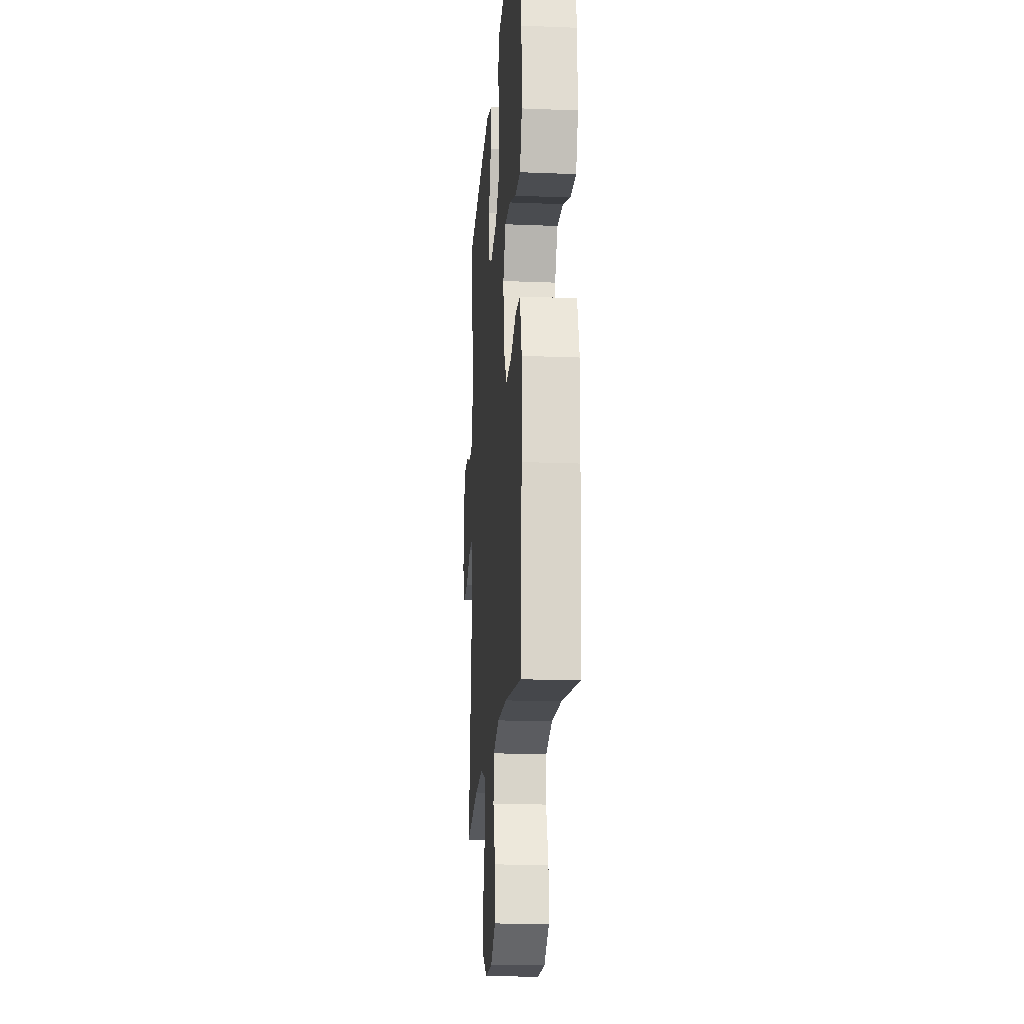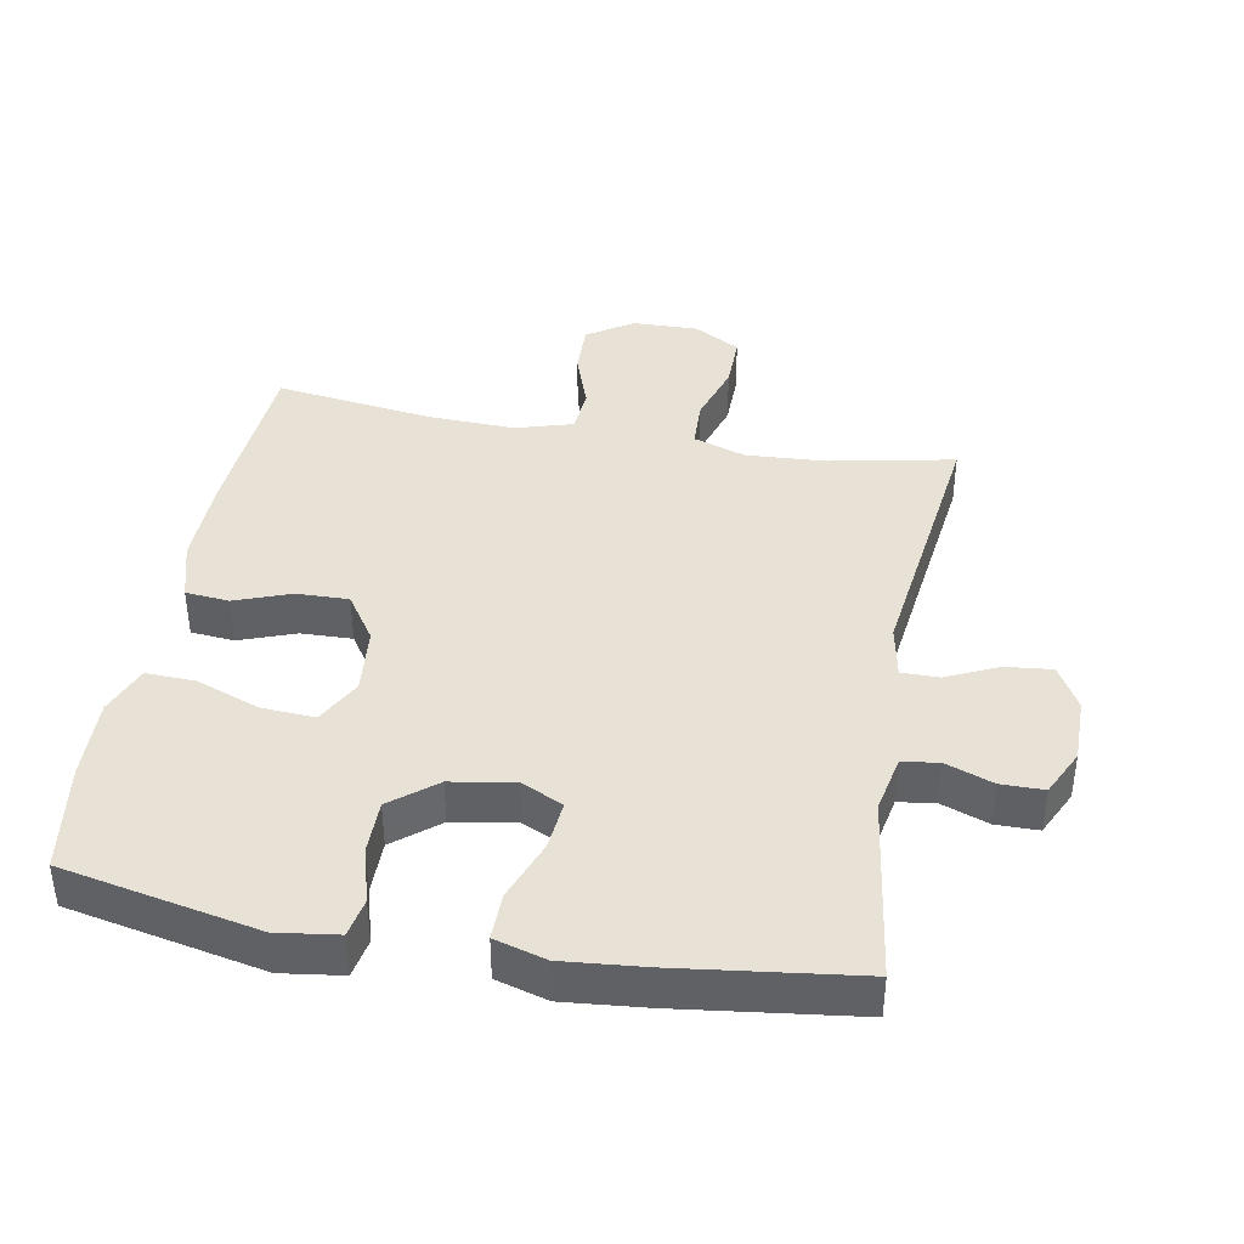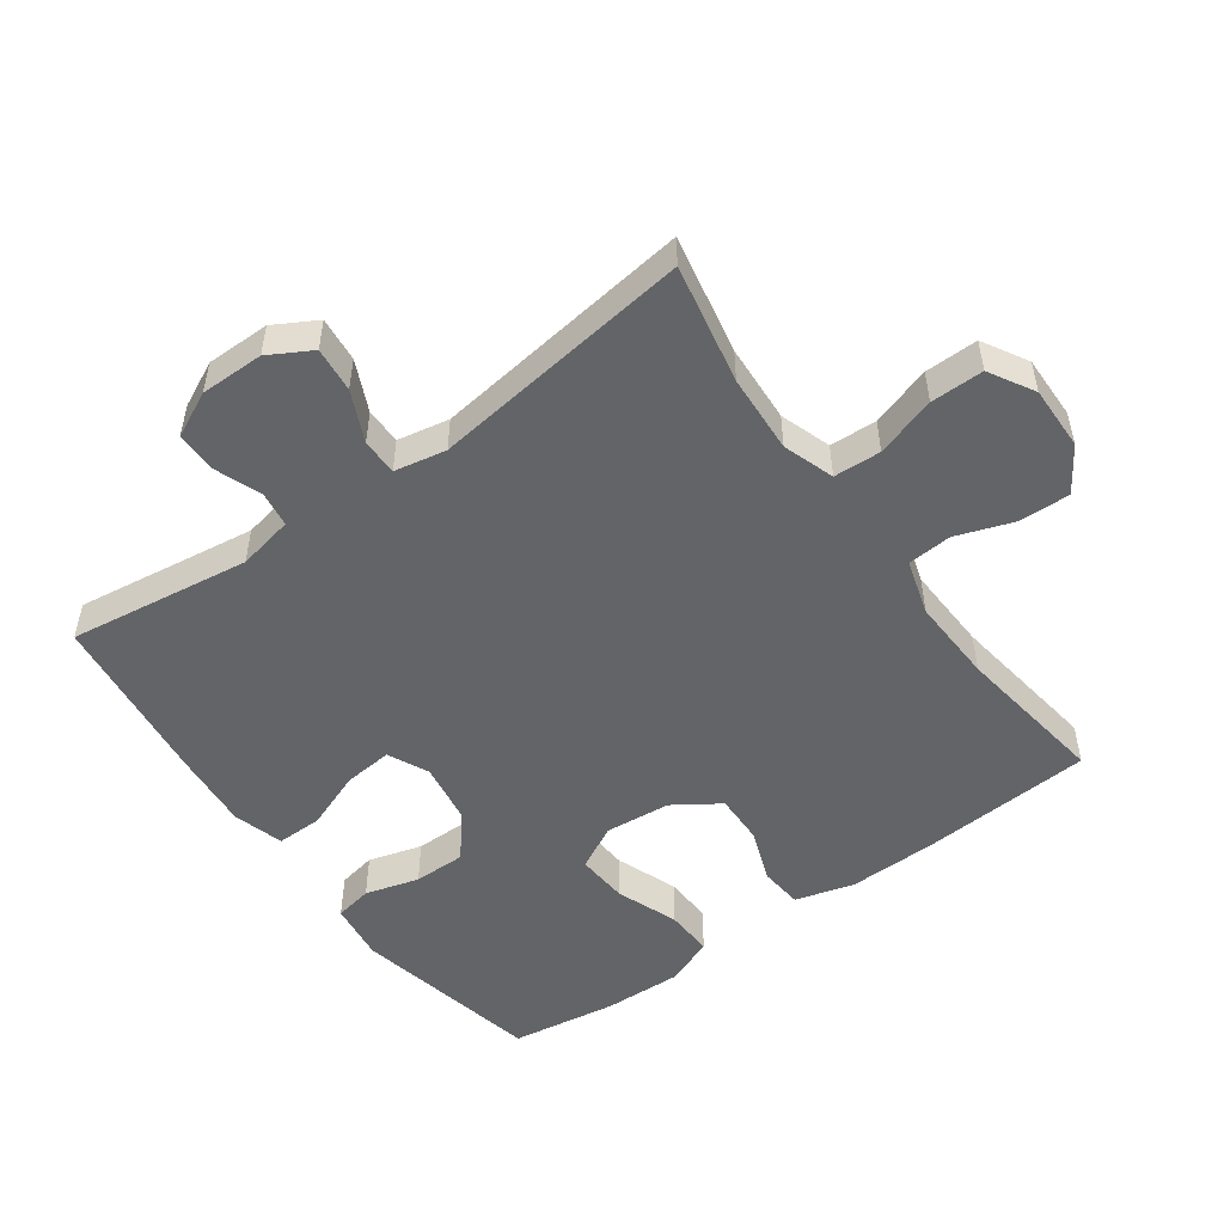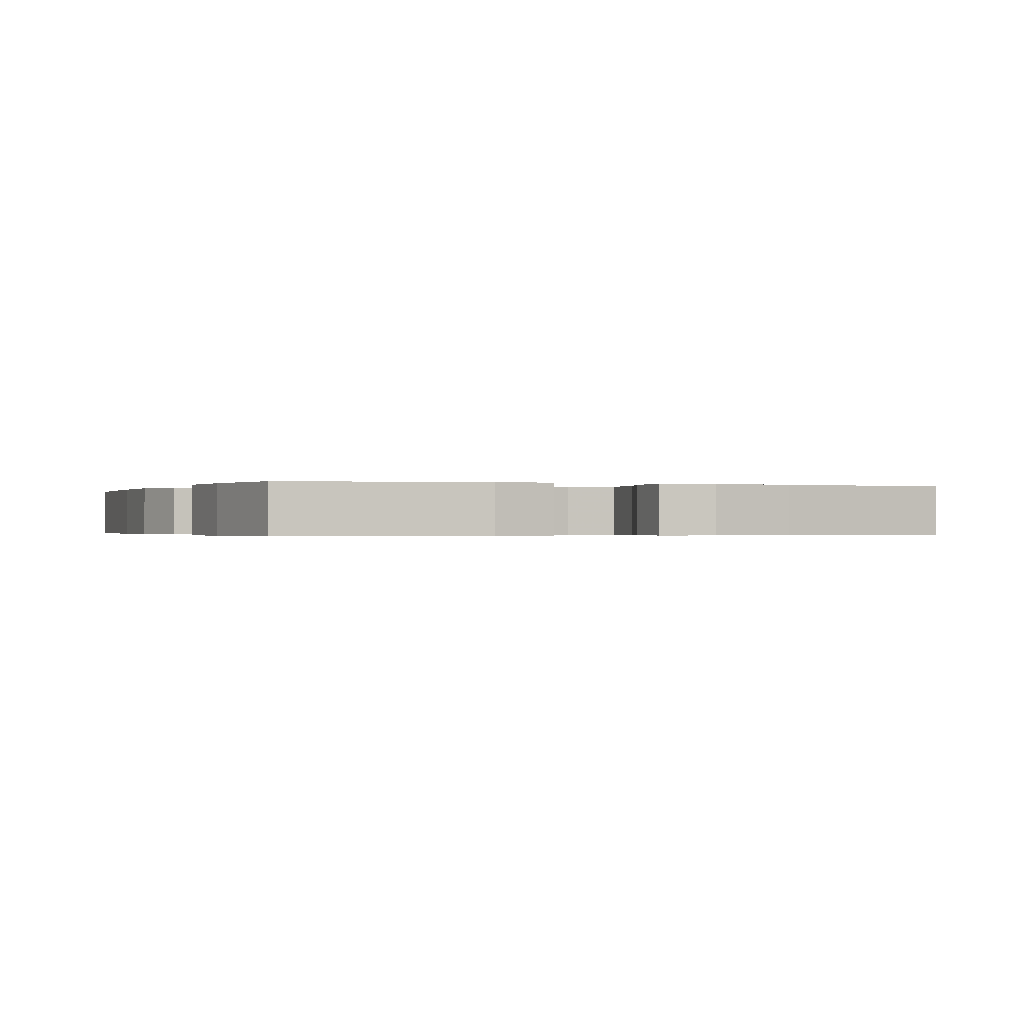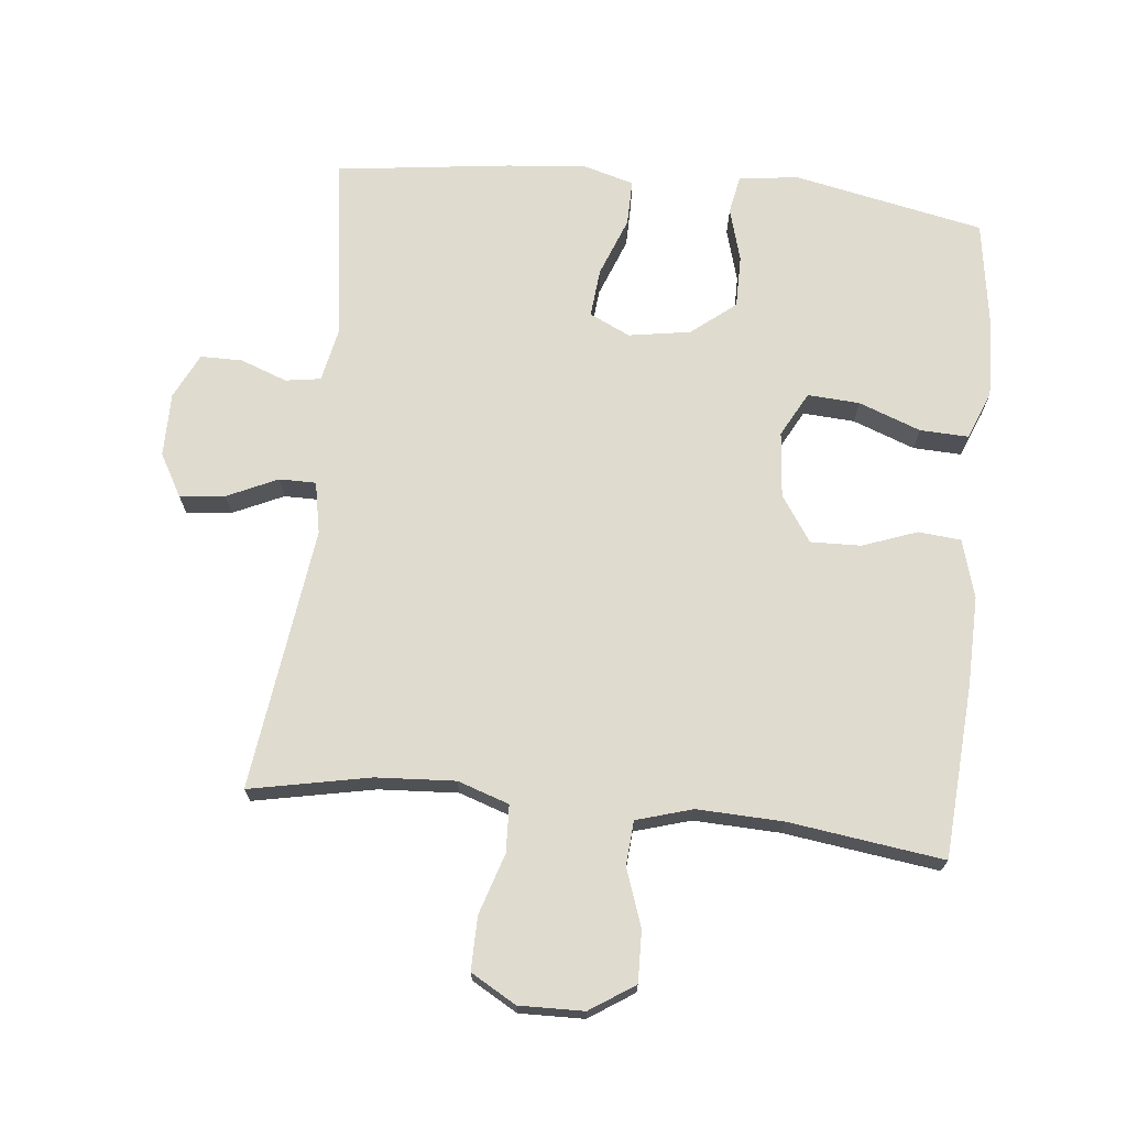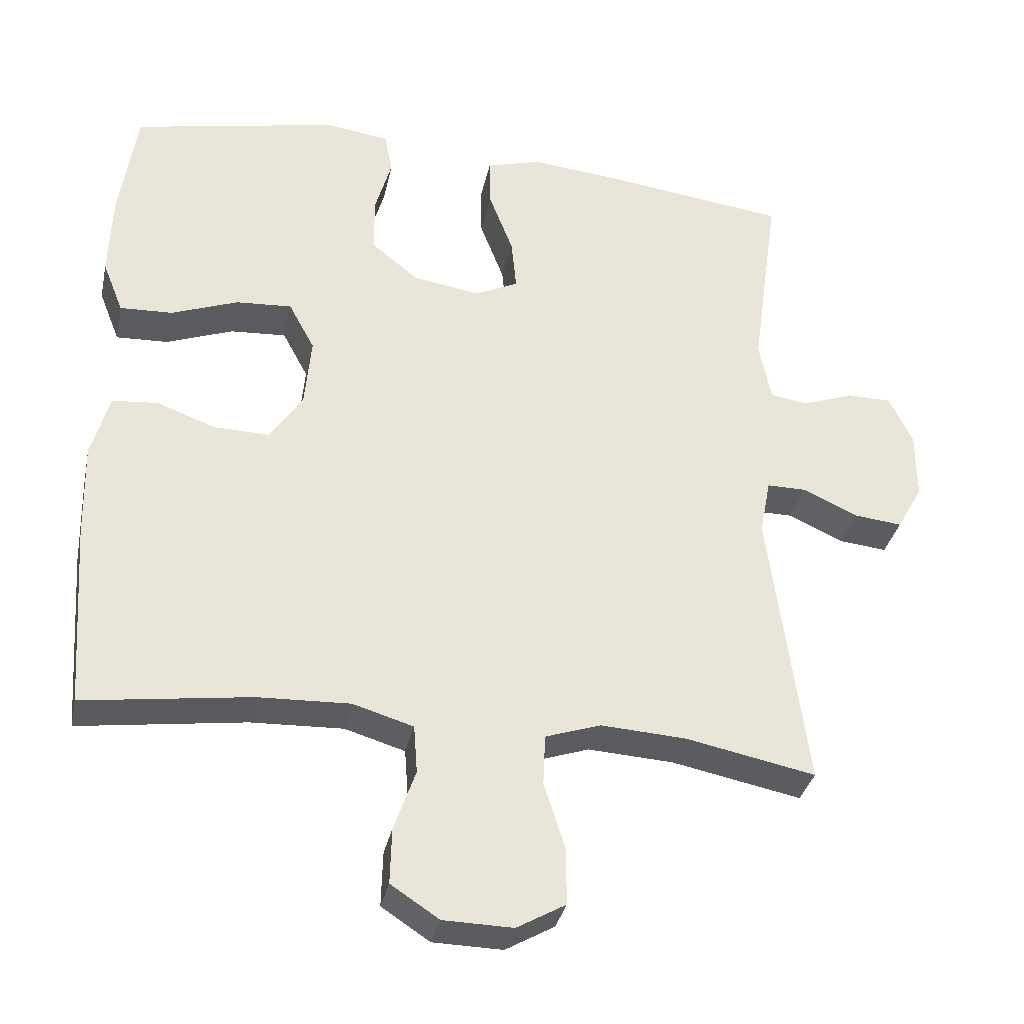
<metadata>
{"format":"obj","ext":"obj","renderer":"f3d","projection":"perspective","resolution":1024,"background":"white","views":[{"elev":-18.3,"azim":-94.4,"up":"+Z"},{"elev":40.3,"azim":10.2,"up":"+Y"},{"elev":-51.1,"azim":125.8,"up":"+Y"},{"elev":-0.3,"azim":-22.5,"up":"+Y"},{"elev":70.4,"azim":-174.1,"up":"+Y"},{"elev":-33.9,"azim":-11.9,"up":"+Z"}]}
</metadata>
<code>
v 0.5 0.07 -0.5
v 0.319 0.07 -0.464
v 0.2 0.07 -0.457
v 0.123 0.07 -0.483
v 0.12 0.07 -0.554
v 0.149 0.07 -0.645
v 0.15 0.07 -0.725
v 0.082 0.07 -0.764
v -0.015 0.07 -0.762
v -0.082 0.07 -0.718
v -0.08 0.07 -0.641
v -0.05 0.07 -0.555
v -0.055 0.07 -0.488
v -0.139 0.07 -0.463
v -0.268 0.07 -0.468
v -0.5 0.07 -0.5
v -0.518 0.07 -0.24
v -0.521 0.07 -0.106
v -0.496 0.07 -0.018
v -0.432 0.07 -0.012
v -0.35 0.07 -0.042
v -0.274 0.07 -0.044
v -0.228 0.07 0.025
v -0.219 0.07 0.124
v -0.255 0.07 0.191
v -0.333 0.07 0.186
v -0.426 0.07 0.151
v -0.499 0.07 0.148
v -0.528 0.07 0.221
v -0.524 0.07 0.339
v -0.5 0.07 0.5
v -0.213 0.07 0.559
v -0.124 0.07 0.547
v -0.113 0.07 0.49
v -0.136 0.07 0.409
v -0.136 0.07 0.33
v -0.07 0.07 0.277
v 0.023 0.07 0.262
v 0.084 0.07 0.291
v 0.077 0.07 0.364
v 0.043 0.07 0.453
v 0.042 0.07 0.522
v 0.118 0.07 0.544
v 0.238 0.07 0.533
v 0.5 0.07 0.5
v 0.462 0.07 0.226
v 0.479 0.07 0.142
v 0.532 0.07 0.134
v 0.602 0.07 0.16
v 0.665 0.07 0.16
v 0.698 0.07 0.092
v 0.698 0.07 -0.004
v 0.662 0.07 -0.068
v 0.594 0.07 -0.061
v 0.518 0.07 -0.026
v 0.463 0.07 -0.026
v 0.448 0.07 -0.104
v 0.5 0 -0.5
v 0.319 0 -0.464
v 0.2 0 -0.457
v 0.123 0 -0.483
v 0.12 0 -0.554
v 0.149 0 -0.645
v 0.15 0 -0.725
v 0.082 0 -0.764
v -0.015 0 -0.762
v -0.082 0 -0.718
v -0.08 0 -0.641
v -0.05 0 -0.555
v -0.055 0 -0.488
v -0.139 0 -0.463
v -0.268 0 -0.468
v -0.5 0 -0.5
v -0.518 0 -0.24
v -0.521 0 -0.106
v -0.496 0 -0.018
v -0.432 0 -0.012
v -0.35 0 -0.042
v -0.274 0 -0.044
v -0.228 0 0.025
v -0.219 0 0.124
v -0.255 0 0.191
v -0.333 0 0.186
v -0.426 0 0.151
v -0.499 0 0.148
v -0.528 0 0.221
v -0.524 0 0.339
v -0.5 0 0.5
v -0.213 0 0.559
v -0.124 0 0.547
v -0.113 0 0.49
v -0.136 0 0.409
v -0.136 0 0.33
v -0.07 0 0.277
v 0.023 0 0.262
v 0.084 0 0.291
v 0.077 0 0.364
v 0.043 0 0.453
v 0.042 0 0.522
v 0.118 0 0.544
v 0.238 0 0.533
v 0.5 0 0.5
v 0.462 0 0.226
v 0.479 0 0.142
v 0.532 0 0.134
v 0.602 0 0.16
v 0.665 0 0.16
v 0.698 0 0.092
v 0.698 0 -0.004
v 0.662 0 -0.068
v 0.594 0 -0.061
v 0.518 0 -0.026
v 0.463 0 -0.026
v 0.448 0 -0.104
f 52 53 54 55
f 52 55 56
f 51 52 56
f 48 49 50 51
f 47 48 51 56
f 46 47 56 57
f 44 45 46
f 43 44 46 57
f 40 41 42 43
f 39 40 43 57
f 32 33 34 35
f 32 35 36
f 31 32 36
f 30 31 36 37
f 26 27 28 29
f 25 26 29 30
f 18 19 20 21
f 18 21 22
f 15 16 17 18
f 14 15 18 22
f 13 14 22 23
f 9 10 11 12
f 9 12 13
f 8 9 13
f 5 6 7 8
f 4 5 8 13
f 3 4 13 23
f 39 57 1 2
f 38 39 2 3
f 25 30 37 38
f 24 25 38 3
f 3 23 24
f 112 111 110 109
f 113 112 109
f 113 109 108
f 108 107 106 105
f 113 108 105 104
f 114 113 104 103
f 103 102 101
f 114 103 101 100
f 100 99 98 97
f 114 100 97 96
f 92 91 90 89
f 93 92 89
f 93 89 88
f 94 93 88 87
f 86 85 84 83
f 87 86 83 82
f 78 77 76 75
f 79 78 75
f 75 74 73 72
f 79 75 72 71
f 80 79 71 70
f 69 68 67 66
f 70 69 66
f 70 66 65
f 65 64 63 62
f 70 65 62 61
f 80 70 61 60
f 59 58 114 96
f 60 59 96 95
f 95 94 87 82
f 60 95 82 81
f 81 80 60
f 1 58 59 2
f 2 59 60 3
f 3 60 61 4
f 4 61 62 5
f 5 62 63 6
f 6 63 64 7
f 7 64 65 8
f 8 65 66 9
f 9 66 67 10
f 10 67 68 11
f 11 68 69 12
f 12 69 70 13
f 13 70 71 14
f 14 71 72 15
f 15 72 73 16
f 16 73 74 17
f 17 74 75 18
f 18 75 76 19
f 19 76 77 20
f 20 77 78 21
f 21 78 79 22
f 22 79 80 23
f 23 80 81 24
f 24 81 82 25
f 25 82 83 26
f 26 83 84 27
f 27 84 85 28
f 28 85 86 29
f 29 86 87 30
f 30 87 88 31
f 31 88 89 32
f 32 89 90 33
f 33 90 91 34
f 34 91 92 35
f 35 92 93 36
f 36 93 94 37
f 37 94 95 38
f 38 95 96 39
f 39 96 97 40
f 40 97 98 41
f 41 98 99 42
f 42 99 100 43
f 43 100 101 44
f 44 101 102 45
f 45 102 103 46
f 46 103 104 47
f 47 104 105 48
f 48 105 106 49
f 49 106 107 50
f 50 107 108 51
f 51 108 109 52
f 52 109 110 53
f 53 110 111 54
f 54 111 112 55
f 55 112 113 56
f 56 113 114 57
f 57 114 58 1

</code>
